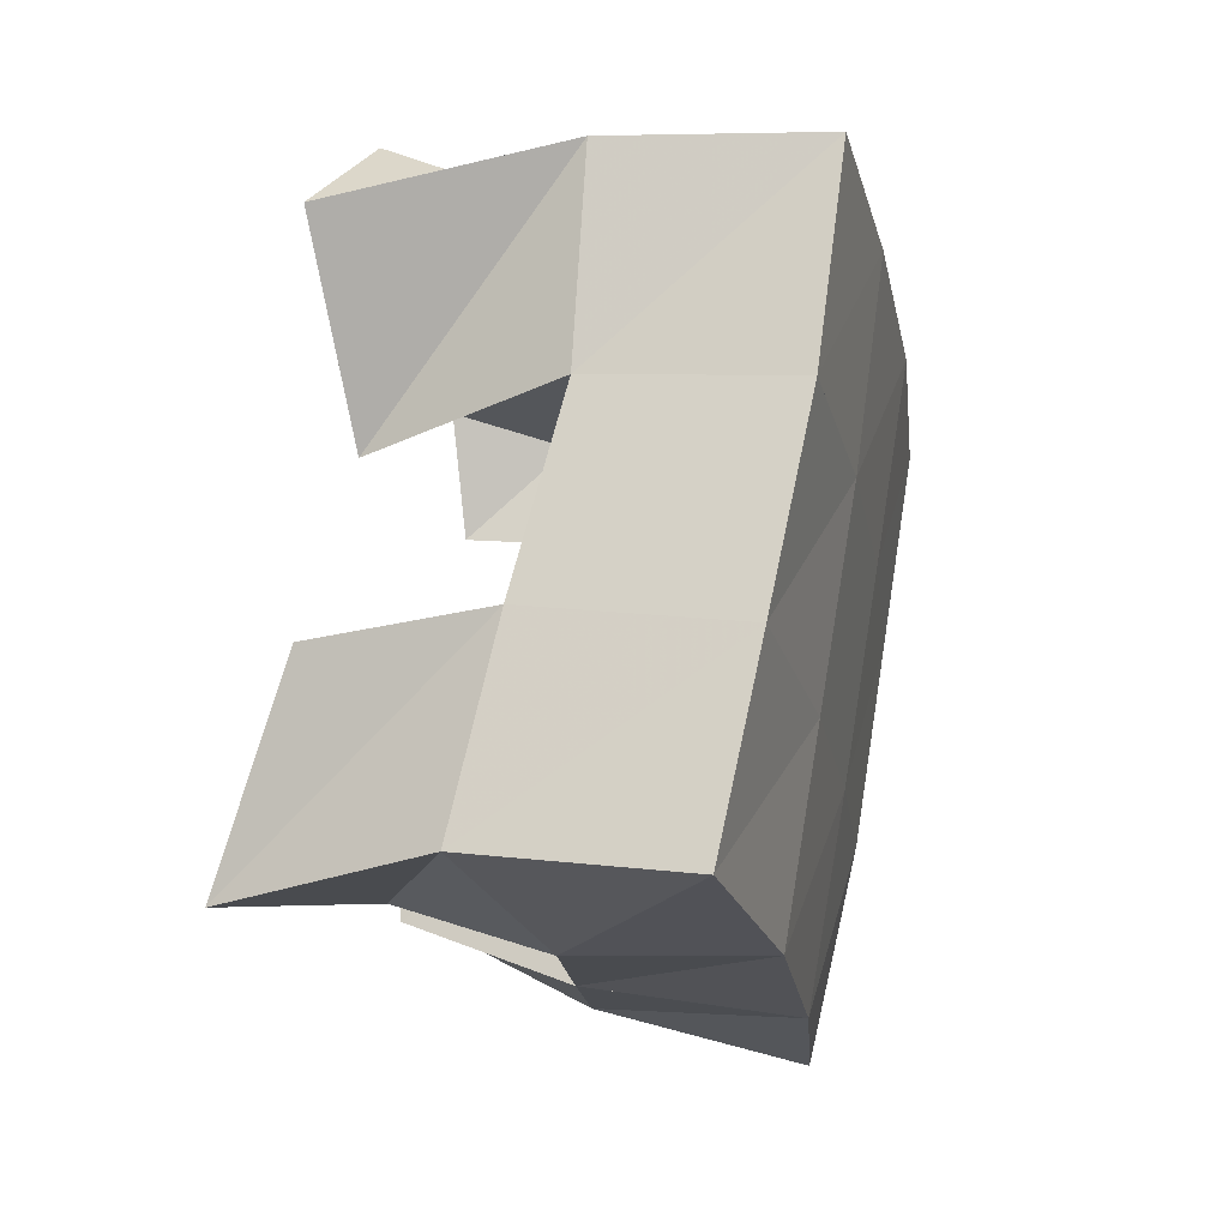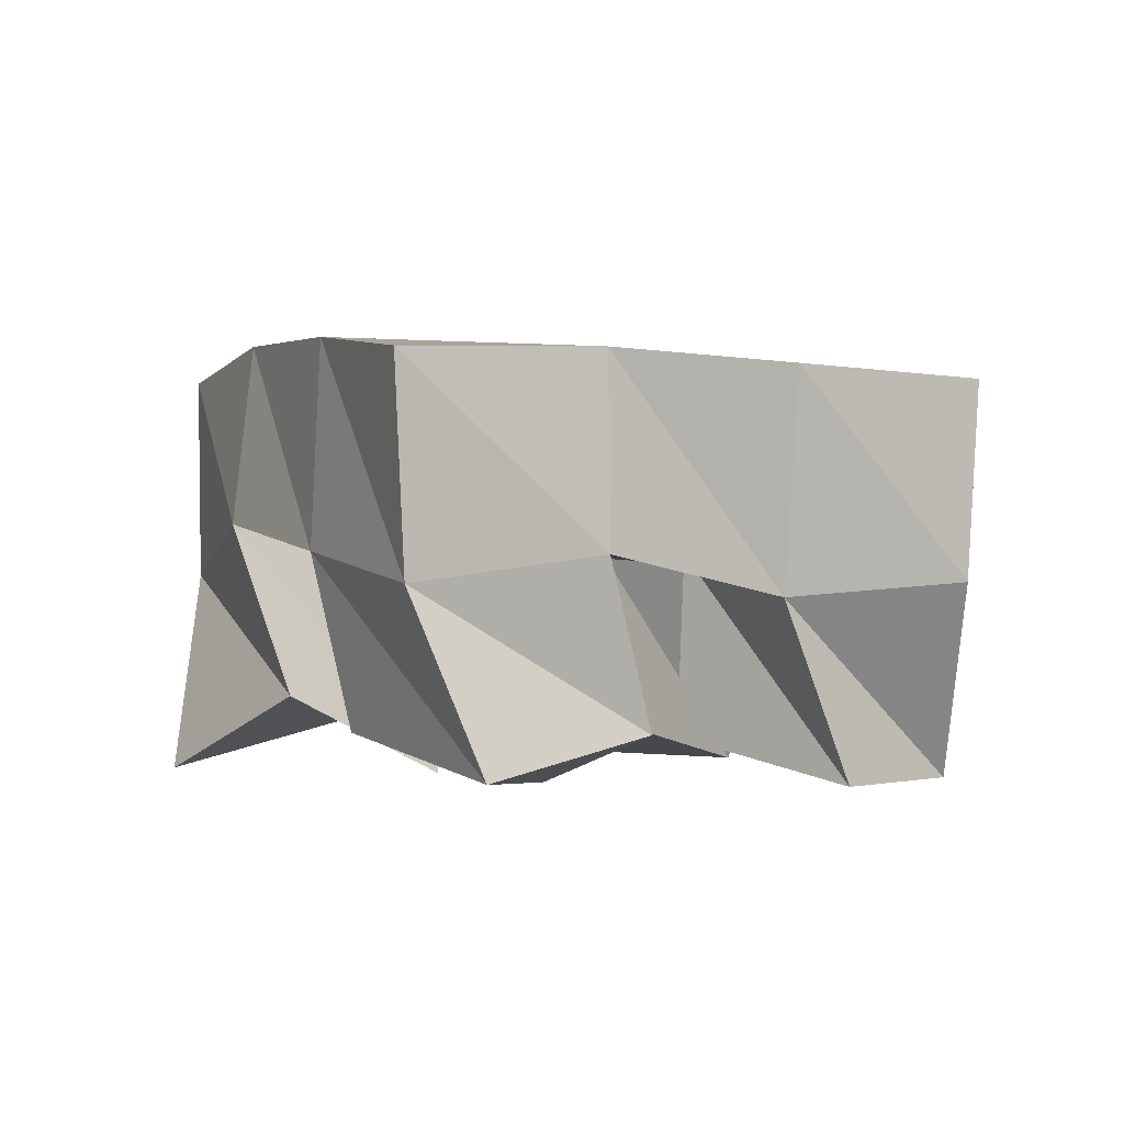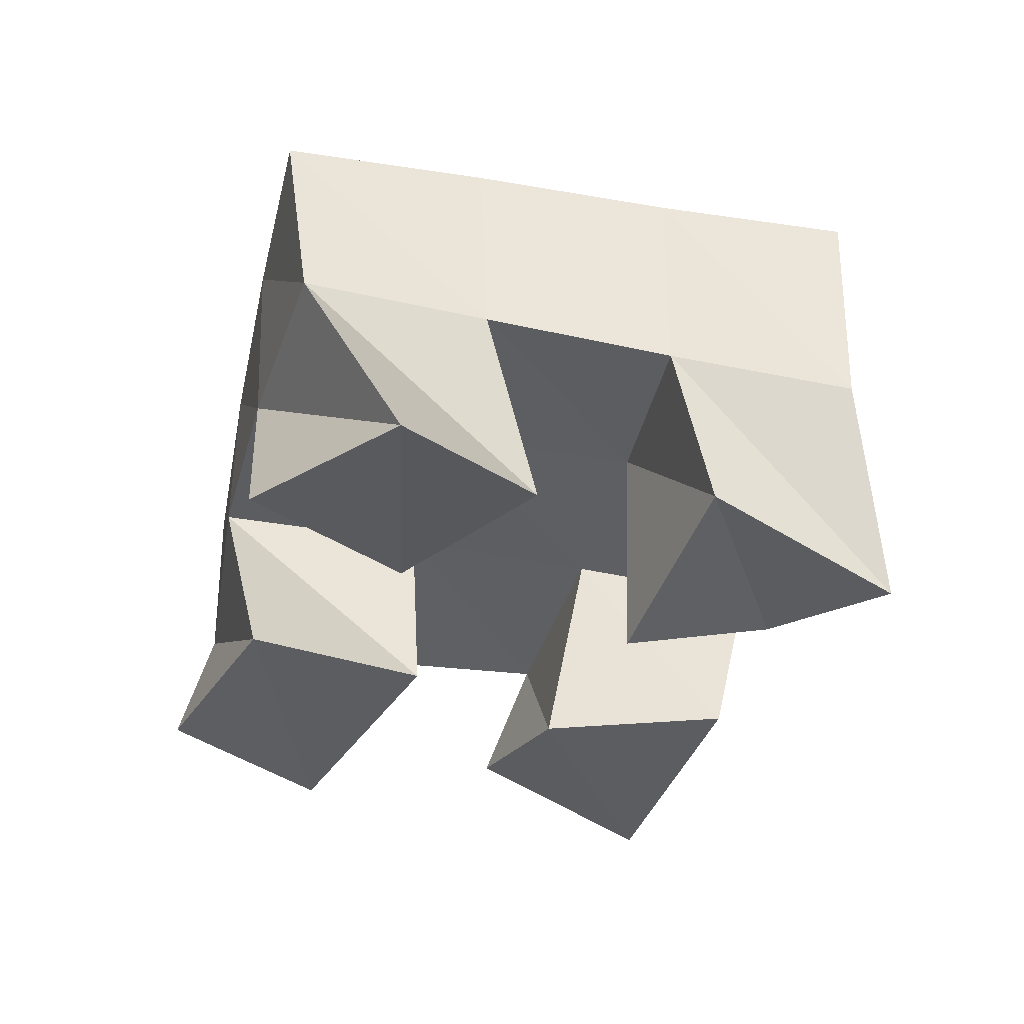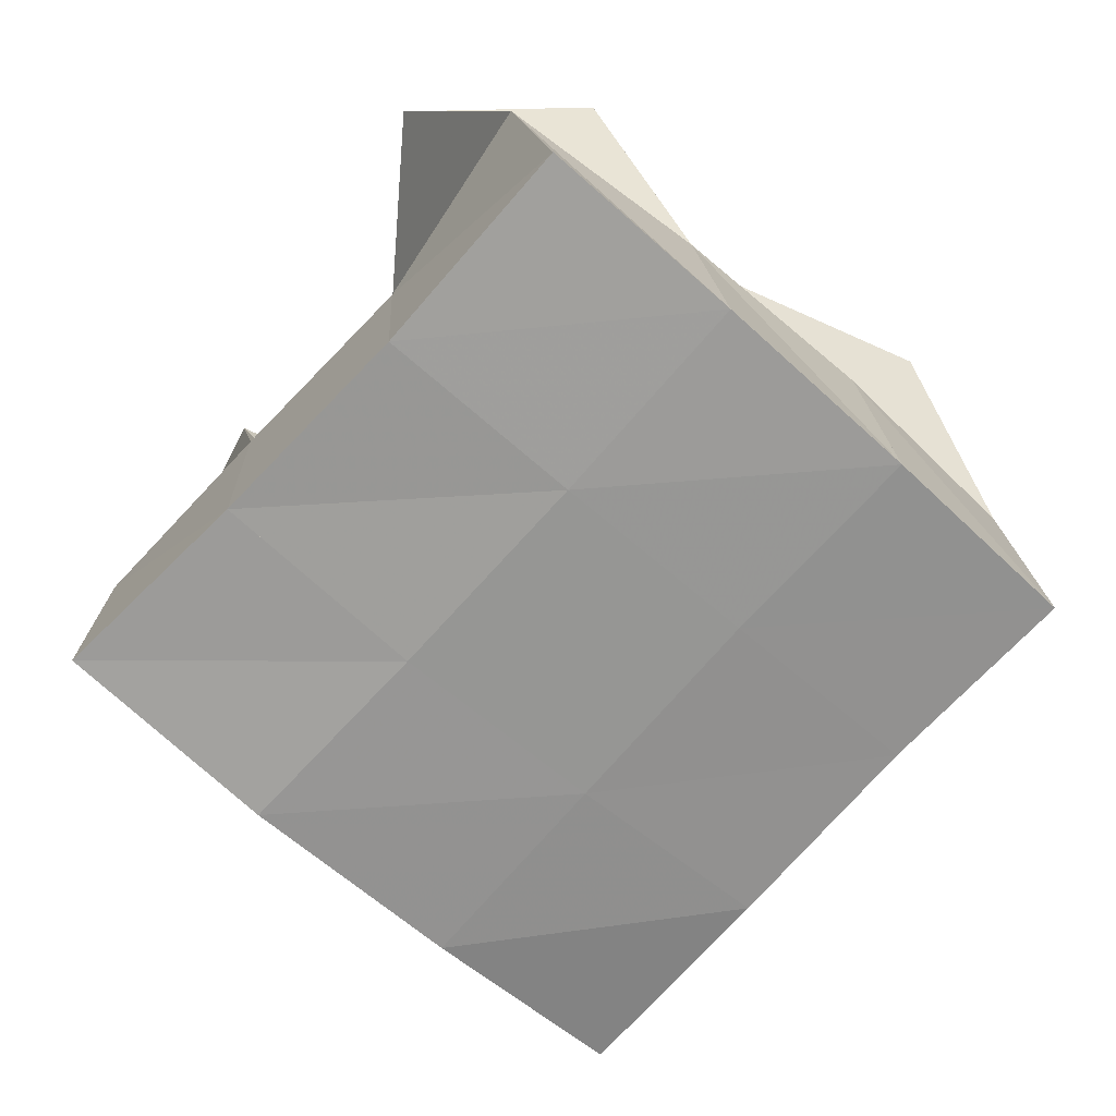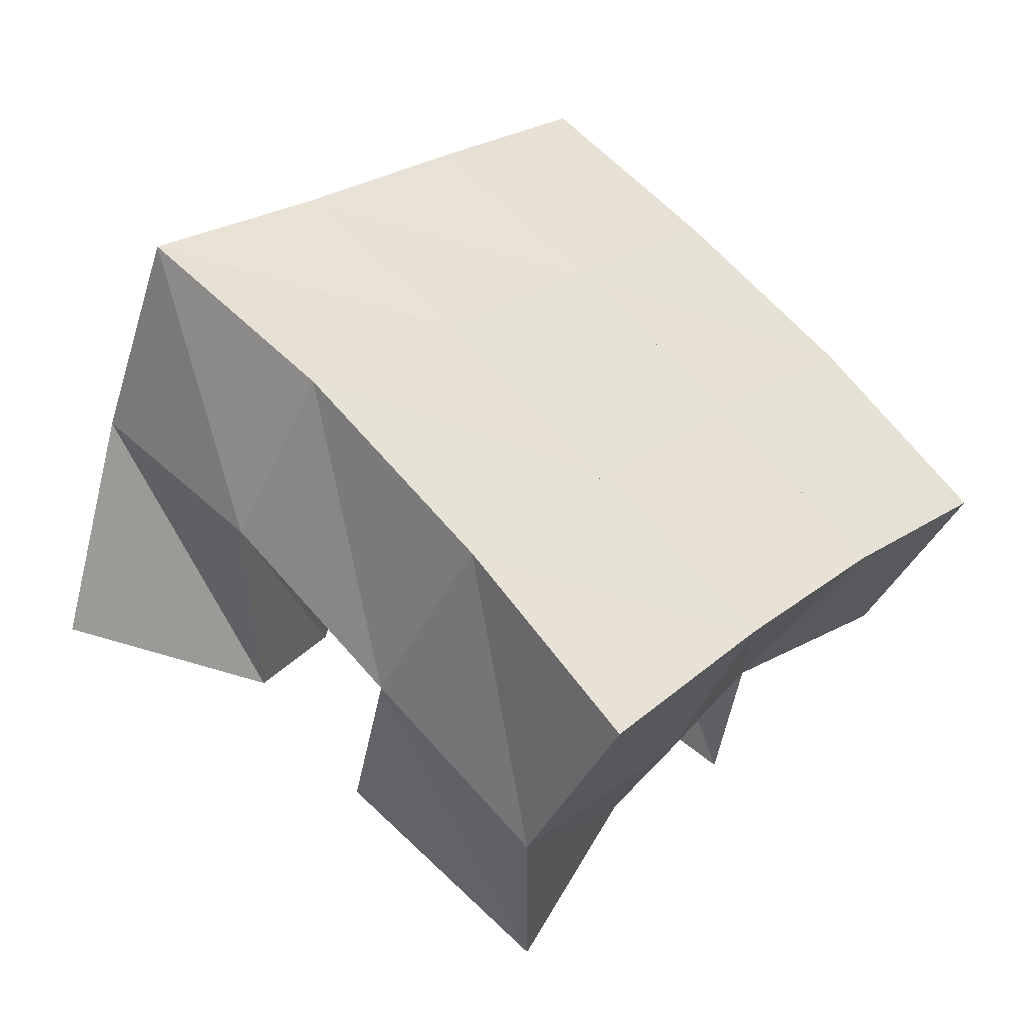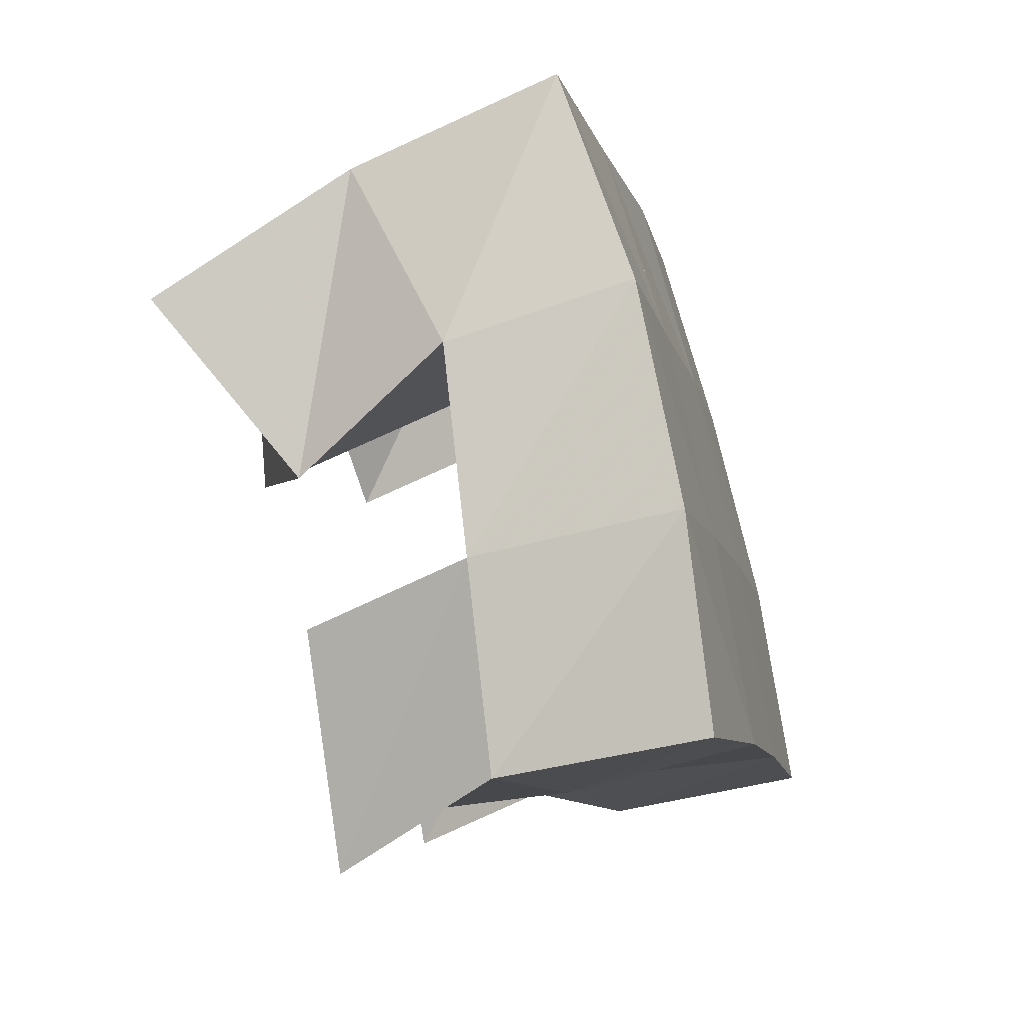
<metadata>
{"format":"obj","ext":"obj","renderer":"f3d","projection":"perspective","resolution":1024,"background":"white","views":[{"elev":22.6,"azim":106.3,"up":"+Z"},{"elev":-1.5,"azim":-156.7,"up":"+Y"},{"elev":-39.3,"azim":34.6,"up":"+Y"},{"elev":22.1,"azim":176.6,"up":"+Z"},{"elev":-46.3,"azim":158.5,"up":"+Z"},{"elev":-59.2,"azim":109.8,"up":"+Z"}]}
</metadata>
<code>
v 2.952 0.1011 -0.1665
v 2.958 0.1515 -0.1442
v 2.928 0.112 -0.1194
v 2.924 0.1532 -0.1083
v 2.906 0.1207 -0.1861
v 2.925 0.1634 -0.1813
v 2.886 0.1 -0.1453
v 2.89 0.157 -0.1413
v 2.823 0.1103 -0.1377
v 2.822 0.156 -0.1352
v 2.807 0.1 -0.08853
v 2.786 0.155 -0.09568
v 2.773 0.1 -0.1544
v 2.787 0.1446 -0.163
v 2.762 0.1 -0.1094
v 2.75 0.1484 -0.1332
v 2.878 0.113 -0.206
v 2.887 0.1553 -0.2105
v 2.847 0.1 -0.1667
v 2.855 0.1557 -0.1728
v 2.83 0.1038 -0.2343
v 2.848 0.1471 -0.2393
v 2.81 0.1129 -0.1897
v 2.813 0.1539 -0.2052
v 2.892 0.1124 -0.09438
v 2.891 0.1564 -0.07309
v 2.888 0.1011 -0.04416
v 2.864 0.1518 -0.033
v 2.847 0.1095 -0.09767
v 2.856 0.156 -0.1033
v 2.842 0.1 -0.04398
v 2.824 0.1532 -0.06356
v 2.961 0.2039 -0.1393
v 2.927 0.2044 -0.1051
v 2.923 0.2084 -0.1754
v 2.89 0.207 -0.14
v 2.883 0.2051 -0.2121
v 2.851 0.2048 -0.1742
v 2.847 0.1979 -0.2463
v 2.813 0.2003 -0.2069
v 2.892 0.205 -0.06871
v 2.855 0.2058 -0.1019
v 2.818 0.2036 -0.1356
v 2.78 0.1989 -0.1697
v 2.858 0.202 -0.03026
v 2.821 0.2031 -0.06363
v 2.783 0.2019 -0.0991
v 2.747 0.197 -0.1354
f 1 2 4
f 3 1 4
f 2 6 8
f 4 2 8
f 6 5 7
f 8 6 7
f 5 1 3
f 7 5 3
f 8 7 3
f 4 8 3
f 2 1 5
f 6 2 5
f 9 10 12
f 11 9 12
f 10 14 16
f 12 10 16
f 14 13 15
f 16 14 15
f 13 9 11
f 15 13 11
f 16 15 11
f 12 16 11
f 10 9 13
f 14 10 13
f 17 18 20
f 19 17 20
f 18 22 24
f 20 18 24
f 22 21 23
f 24 22 23
f 21 17 19
f 23 21 19
f 24 23 19
f 20 24 19
f 18 17 21
f 22 18 21
f 25 26 28
f 27 25 28
f 26 30 32
f 28 26 32
f 30 29 31
f 32 30 31
f 29 25 27
f 31 29 27
f 32 31 27
f 28 32 27
f 26 25 29
f 30 26 29
f 2 33 34
f 4 2 34
f 33 35 36
f 34 33 36
f 35 6 8
f 36 35 8
f 6 2 4
f 8 6 4
f 36 8 4
f 34 36 4
f 33 2 6
f 35 33 6
f 6 35 36
f 8 6 36
f 35 37 38
f 36 35 38
f 37 18 20
f 38 37 20
f 18 6 8
f 20 18 8
f 38 20 8
f 36 38 8
f 35 6 18
f 37 35 18
f 18 37 38
f 20 18 38
f 37 39 40
f 38 37 40
f 39 22 24
f 40 39 24
f 22 18 20
f 24 22 20
f 40 24 20
f 38 40 20
f 37 18 22
f 39 37 22
f 4 34 41
f 26 4 41
f 34 36 42
f 41 34 42
f 36 8 30
f 42 36 30
f 8 4 26
f 30 8 26
f 42 30 26
f 41 42 26
f 34 4 8
f 36 34 8
f 8 36 42
f 30 8 42
f 36 38 43
f 42 36 43
f 38 20 10
f 43 38 10
f 20 8 30
f 10 20 30
f 43 10 30
f 42 43 30
f 36 8 20
f 38 36 20
f 20 38 43
f 10 20 43
f 38 40 44
f 43 38 44
f 40 24 14
f 44 40 14
f 24 20 10
f 14 24 10
f 44 14 10
f 43 44 10
f 38 20 24
f 40 38 24
f 26 41 45
f 28 26 45
f 41 42 46
f 45 41 46
f 42 30 32
f 46 42 32
f 30 26 28
f 32 30 28
f 46 32 28
f 45 46 28
f 41 26 30
f 42 41 30
f 30 42 46
f 32 30 46
f 42 43 47
f 46 42 47
f 43 10 12
f 47 43 12
f 10 30 32
f 12 10 32
f 47 12 32
f 46 47 32
f 42 30 10
f 43 42 10
f 10 43 47
f 12 10 47
f 43 44 48
f 47 43 48
f 44 14 16
f 48 44 16
f 14 10 12
f 16 14 12
f 48 16 12
f 47 48 12
f 43 10 14
f 44 43 14

</code>
